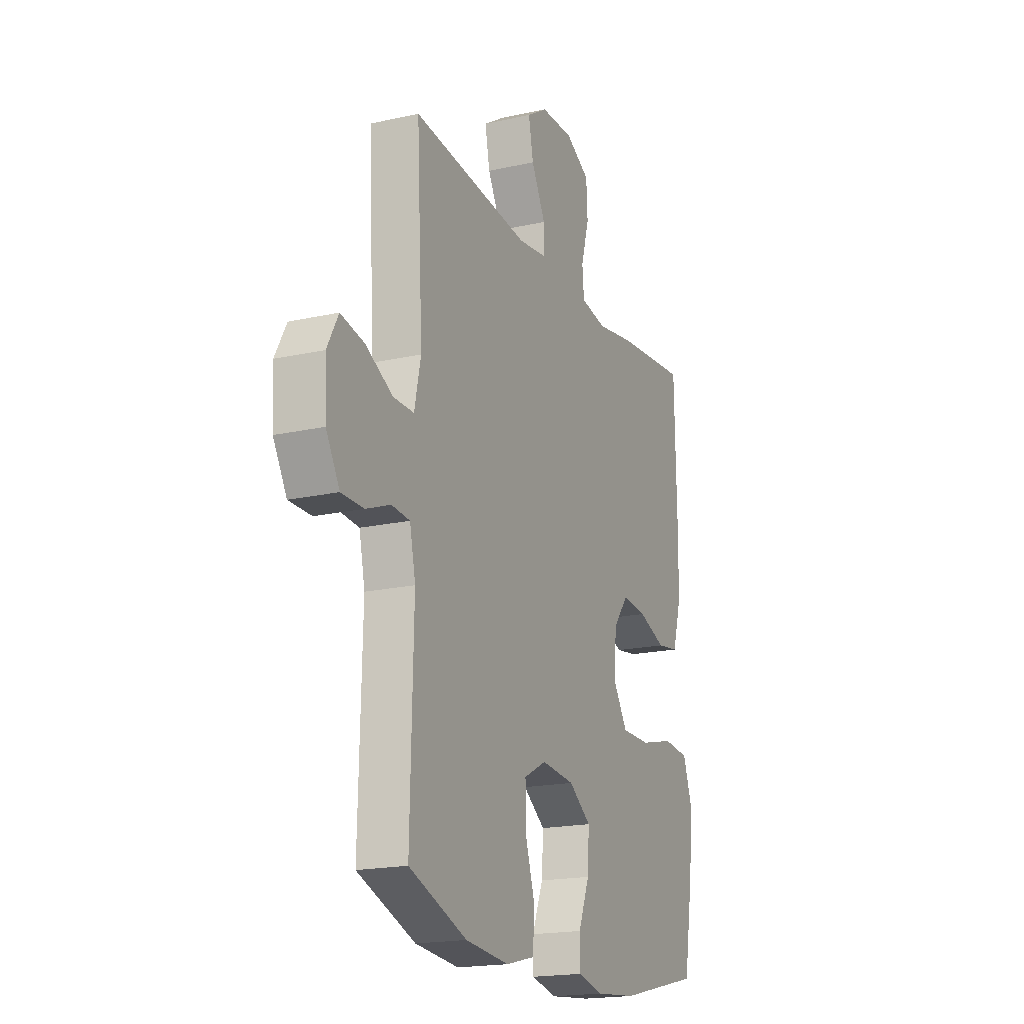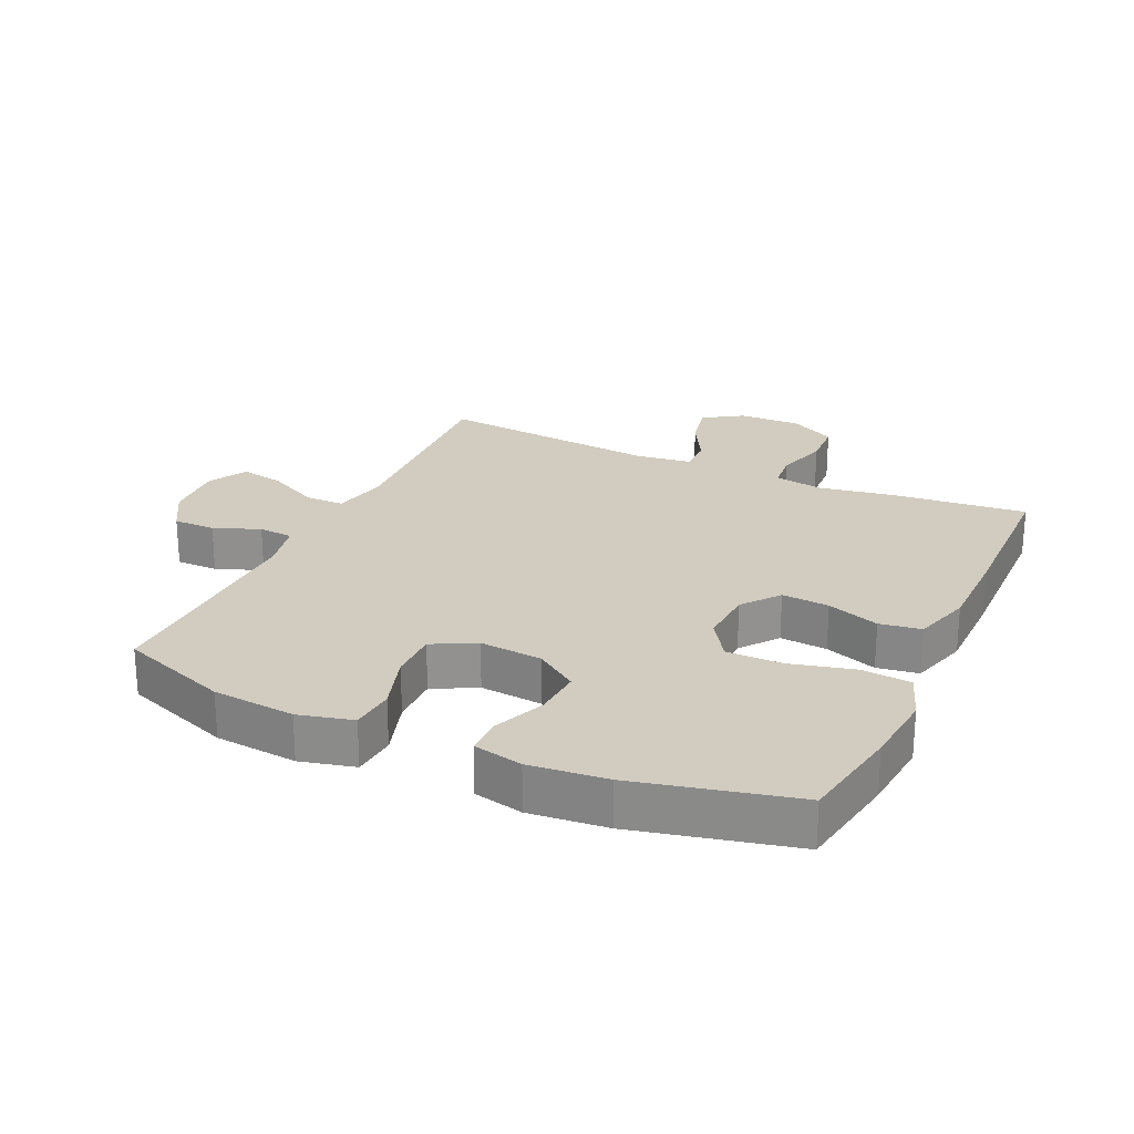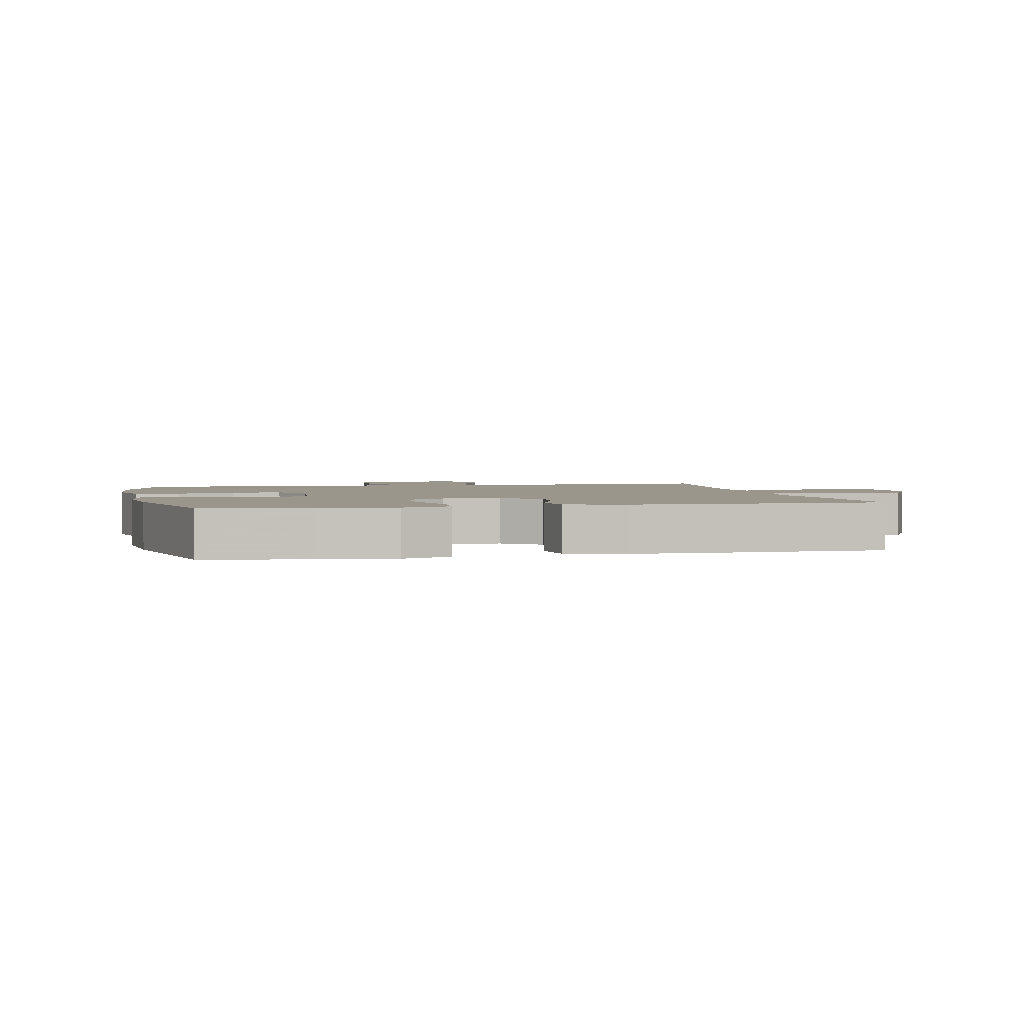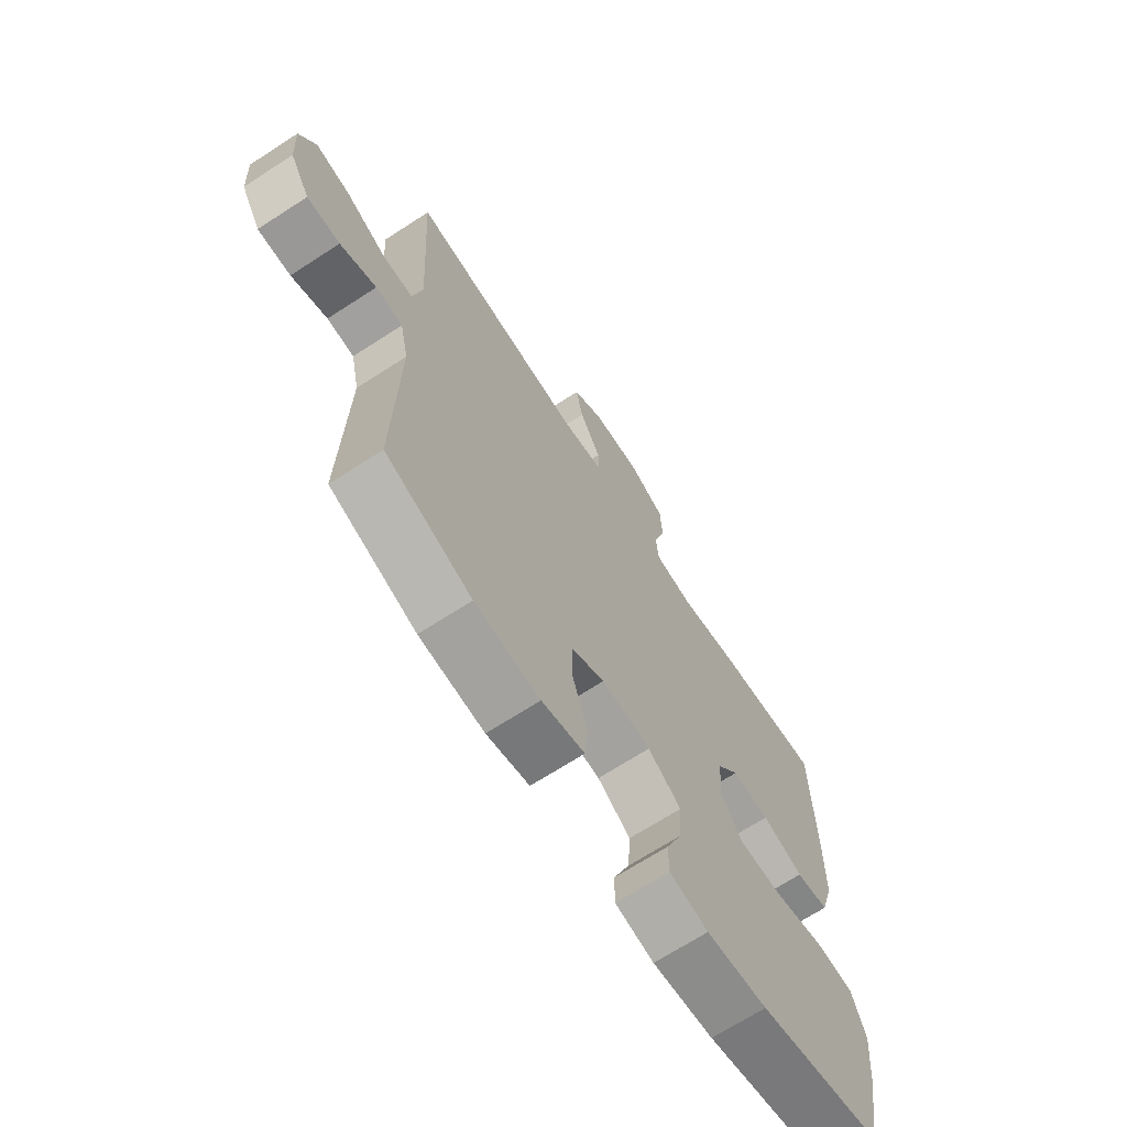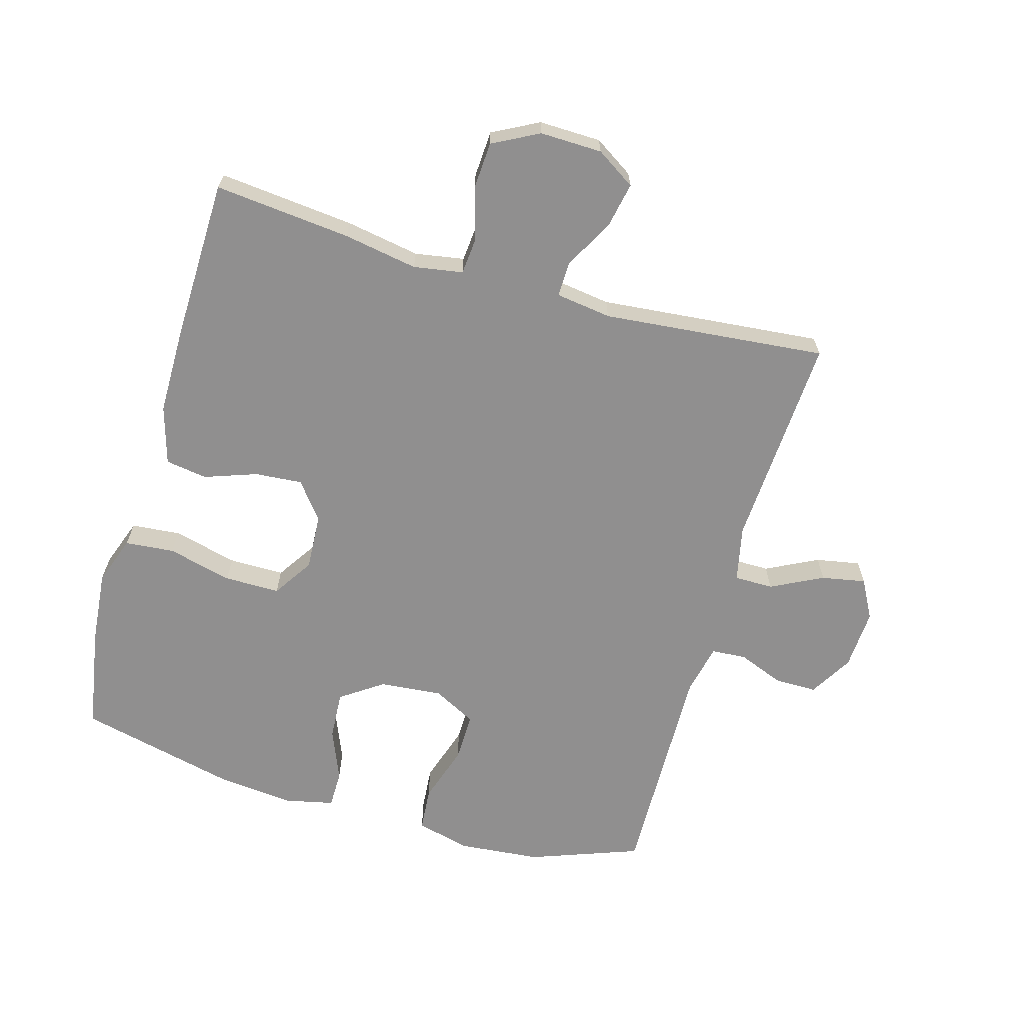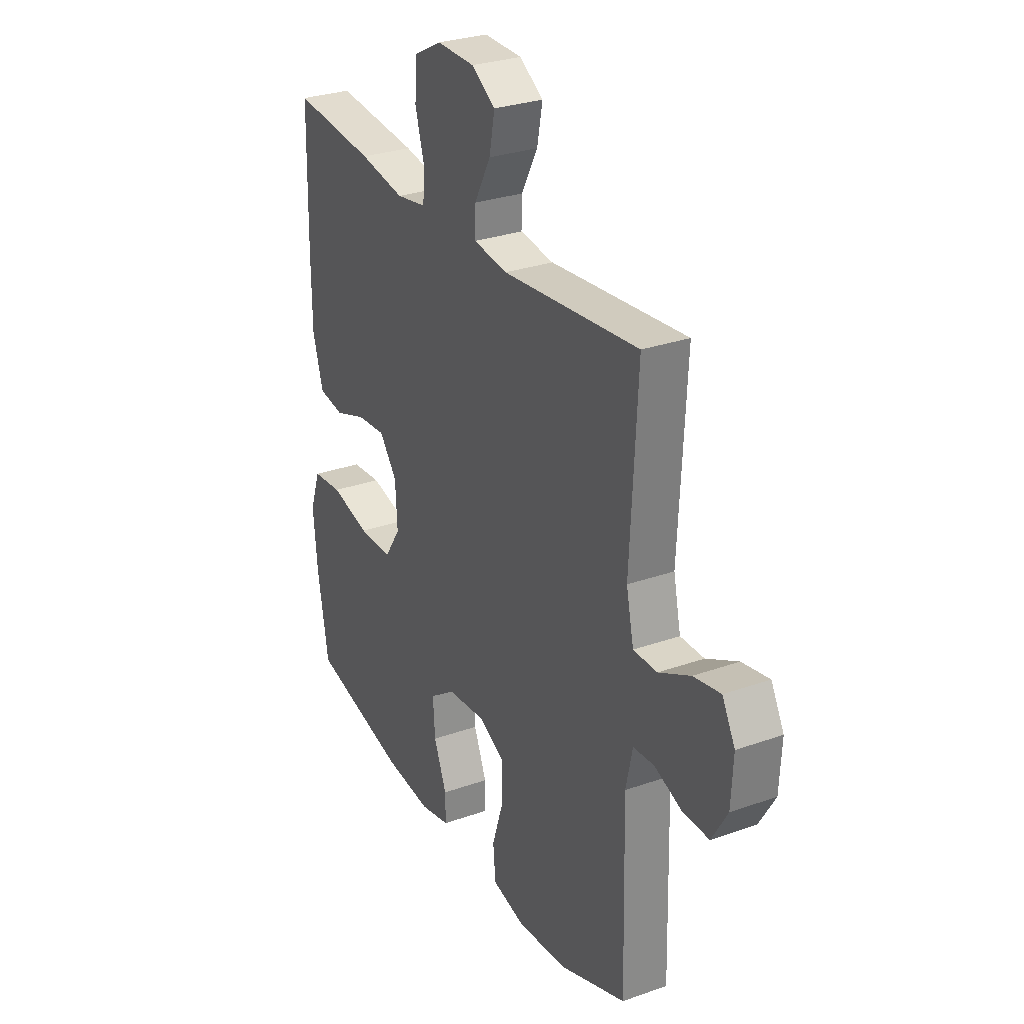
<metadata>
{"format":"obj","ext":"obj","renderer":"f3d","projection":"perspective","resolution":1024,"background":"white","views":[{"elev":-18.8,"azim":113.1,"up":"+Z"},{"elev":24.2,"azim":-155.3,"up":"+Y"},{"elev":2.4,"azim":-102.4,"up":"+Y"},{"elev":-68.6,"azim":123.0,"up":"+Z"},{"elev":-65.4,"azim":-16.1,"up":"+Y"},{"elev":29.0,"azim":62.2,"up":"+Z"}]}
</metadata>
<code>
v -0.5 0.07 0.5
v -0.287 0.07 0.479
v -0.171 0.07 0.459
v -0.094 0.07 0.472
v -0.089 0.07 0.53
v -0.113 0.07 0.612
v -0.109 0.07 0.685
v -0.037 0.07 0.723
v 0.06 0.07 0.721
v 0.121 0.07 0.682
v 0.107 0.07 0.611
v 0.065 0.07 0.533
v 0.064 0.07 0.478
v 0.151 0.07 0.466
v 0.5 0.07 0.5
v 0.482 0.07 0.164
v 0.501 0.07 0.077
v 0.562 0.07 0.077
v 0.643 0.07 0.118
v 0.712 0.07 0.131
v 0.745 0.07 0.07
v 0.74 0.07 -0.025
v 0.7 0.07 -0.093
v 0.634 0.07 -0.093
v 0.562 0.07 -0.065
v 0.508 0.07 -0.069
v 0.491 0.07 -0.148
v 0.5 0.07 -0.5
v 0.329 0.07 -0.563
v 0.2 0.07 -0.575
v 0.115 0.07 -0.554
v 0.109 0.07 -0.485
v 0.138 0.07 -0.394
v 0.139 0.07 -0.317
v 0.072 0.07 -0.282
v -0.026 0.07 -0.291
v -0.092 0.07 -0.337
v -0.087 0.07 -0.413
v -0.054 0.07 -0.494
v -0.054 0.07 -0.553
v -0.131 0.07 -0.57
v -0.252 0.07 -0.558
v -0.5 0.07 -0.5
v -0.528 0.07 -0.339
v -0.539 0.07 -0.223
v -0.512 0.07 -0.147
v -0.435 0.07 -0.14
v -0.334 0.07 -0.165
v -0.247 0.07 -0.165
v -0.206 0.07 -0.102
v -0.211 0.07 -0.014
v -0.256 0.07 0.044
v -0.33 0.07 0.038
v -0.412 0.07 0.009
v -0.477 0.07 0.019
v -0.504 0.07 0.11
v -0.505 0.07 0.245
v -0.5 0 0.5
v -0.287 0 0.479
v -0.171 0 0.459
v -0.094 0 0.472
v -0.089 0 0.53
v -0.113 0 0.612
v -0.109 0 0.685
v -0.037 0 0.723
v 0.06 0 0.721
v 0.121 0 0.682
v 0.107 0 0.611
v 0.065 0 0.533
v 0.064 0 0.478
v 0.151 0 0.466
v 0.5 0 0.5
v 0.482 0 0.164
v 0.501 0 0.077
v 0.562 0 0.077
v 0.643 0 0.118
v 0.712 0 0.131
v 0.745 0 0.07
v 0.74 0 -0.025
v 0.7 0 -0.093
v 0.634 0 -0.093
v 0.562 0 -0.065
v 0.508 0 -0.069
v 0.491 0 -0.148
v 0.5 0 -0.5
v 0.329 0 -0.563
v 0.2 0 -0.575
v 0.115 0 -0.554
v 0.109 0 -0.485
v 0.138 0 -0.394
v 0.139 0 -0.317
v 0.072 0 -0.282
v -0.026 0 -0.291
v -0.092 0 -0.337
v -0.087 0 -0.413
v -0.054 0 -0.494
v -0.054 0 -0.553
v -0.131 0 -0.57
v -0.252 0 -0.558
v -0.5 0 -0.5
v -0.528 0 -0.339
v -0.539 0 -0.223
v -0.512 0 -0.147
v -0.435 0 -0.14
v -0.334 0 -0.165
v -0.247 0 -0.165
v -0.206 0 -0.102
v -0.211 0 -0.014
v -0.256 0 0.044
v -0.33 0 0.038
v -0.412 0 0.009
v -0.477 0 0.019
v -0.504 0 0.11
v -0.505 0 0.245
f 1 2 3
f 57 1 3
f 56 57 3
f 55 56 3
f 54 55 3
f 53 54 3
f 52 53 3 4
f 51 52 4
f 50 51 4
f 46 47 48
f 45 46 48
f 44 45 48
f 43 44 48
f 42 43 48
f 41 42 48
f 40 41 48
f 39 40 48
f 38 39 48
f 37 38 48 49
f 36 37 49 50
f 31 32 33
f 30 31 33
f 29 30 33
f 28 29 33
f 27 28 33
f 26 27 33 34
f 23 24 25
f 22 23 25
f 21 22 25
f 20 21 25
f 19 20 25
f 18 19 25
f 17 18 25 26
f 26 34 35
f 17 26 35
f 16 17 35
f 10 11 12
f 9 10 12
f 8 9 12
f 7 8 12
f 6 7 12
f 5 6 12
f 4 5 12 13
f 50 4 13 14
f 35 36 50
f 16 35 50
f 15 16 50
f 14 15 50
f 60 59 58
f 60 58 114
f 60 114 113
f 60 113 112
f 60 112 111
f 60 111 110
f 61 60 110 109
f 61 109 108
f 61 108 107
f 105 104 103
f 105 103 102
f 105 102 101
f 105 101 100
f 105 100 99
f 105 99 98
f 105 98 97
f 105 97 96
f 105 96 95
f 106 105 95 94
f 107 106 94 93
f 90 89 88
f 90 88 87
f 90 87 86
f 90 86 85
f 90 85 84
f 91 90 84 83
f 82 81 80
f 82 80 79
f 82 79 78
f 82 78 77
f 82 77 76
f 82 76 75
f 83 82 75 74
f 92 91 83
f 92 83 74
f 92 74 73
f 69 68 67
f 69 67 66
f 69 66 65
f 69 65 64
f 69 64 63
f 69 63 62
f 70 69 62 61
f 71 70 61 107
f 107 93 92
f 107 92 73
f 107 73 72
f 107 72 71
f 1 58 59 2
f 2 59 60 3
f 3 60 61 4
f 4 61 62 5
f 5 62 63 6
f 6 63 64 7
f 7 64 65 8
f 8 65 66 9
f 9 66 67 10
f 10 67 68 11
f 11 68 69 12
f 12 69 70 13
f 13 70 71 14
f 14 71 72 15
f 15 72 73 16
f 16 73 74 17
f 17 74 75 18
f 18 75 76 19
f 19 76 77 20
f 20 77 78 21
f 21 78 79 22
f 22 79 80 23
f 23 80 81 24
f 24 81 82 25
f 25 82 83 26
f 26 83 84 27
f 27 84 85 28
f 28 85 86 29
f 29 86 87 30
f 30 87 88 31
f 31 88 89 32
f 32 89 90 33
f 33 90 91 34
f 34 91 92 35
f 35 92 93 36
f 36 93 94 37
f 37 94 95 38
f 38 95 96 39
f 39 96 97 40
f 40 97 98 41
f 41 98 99 42
f 42 99 100 43
f 43 100 101 44
f 44 101 102 45
f 45 102 103 46
f 46 103 104 47
f 47 104 105 48
f 48 105 106 49
f 49 106 107 50
f 50 107 108 51
f 51 108 109 52
f 52 109 110 53
f 53 110 111 54
f 54 111 112 55
f 55 112 113 56
f 56 113 114 57
f 57 114 58 1

</code>
